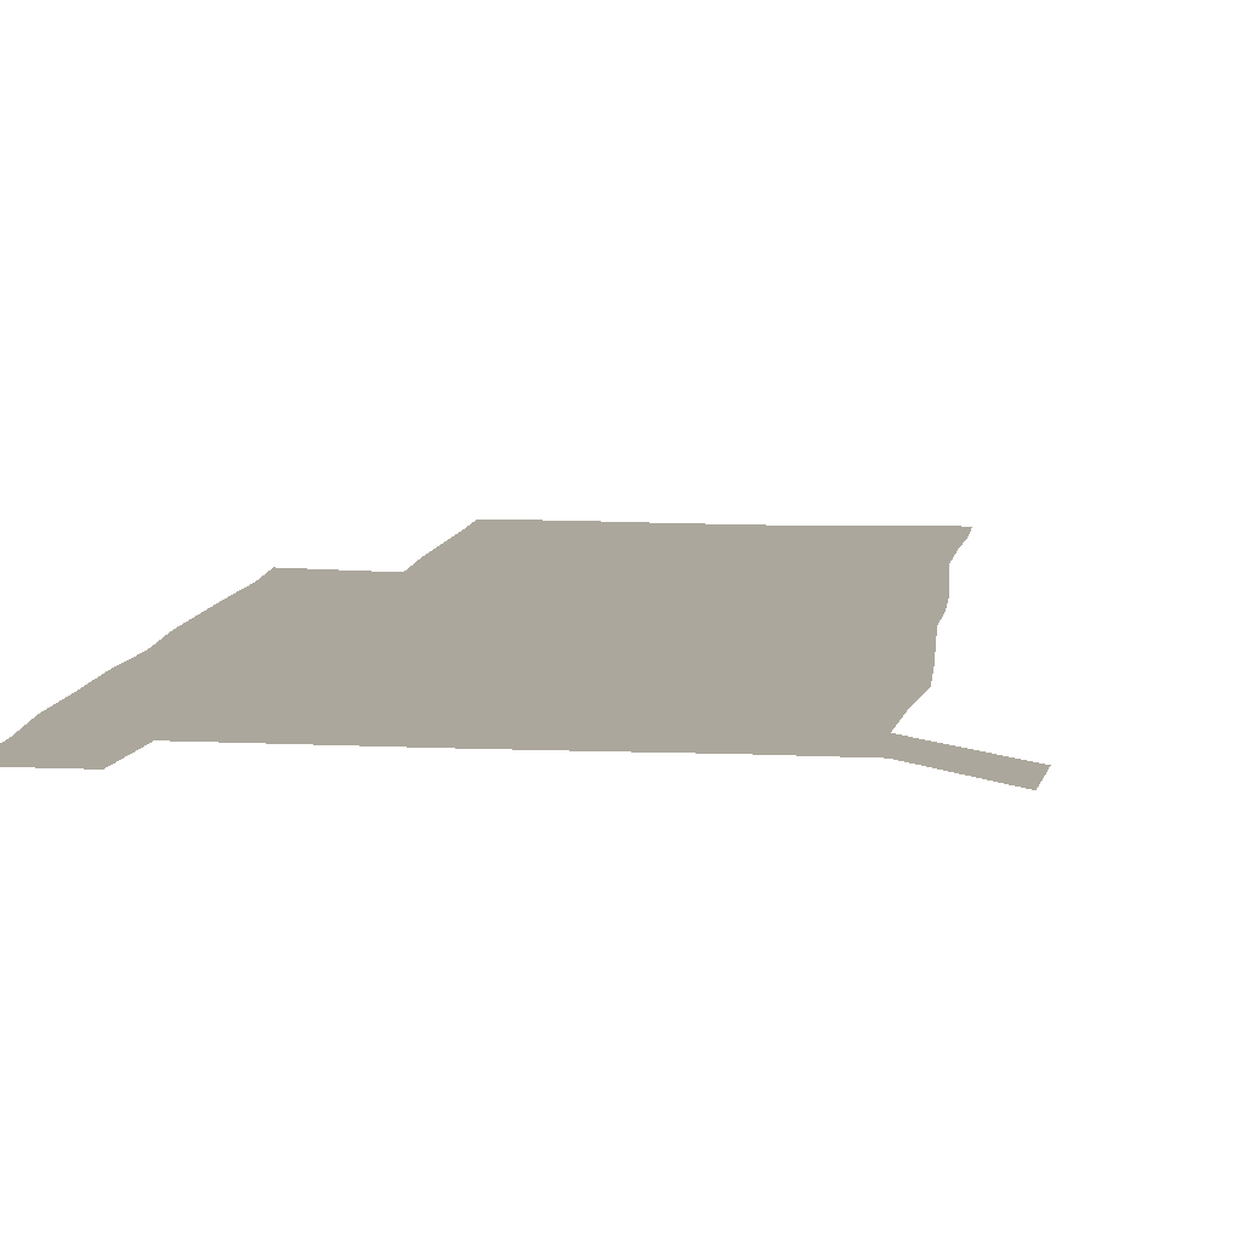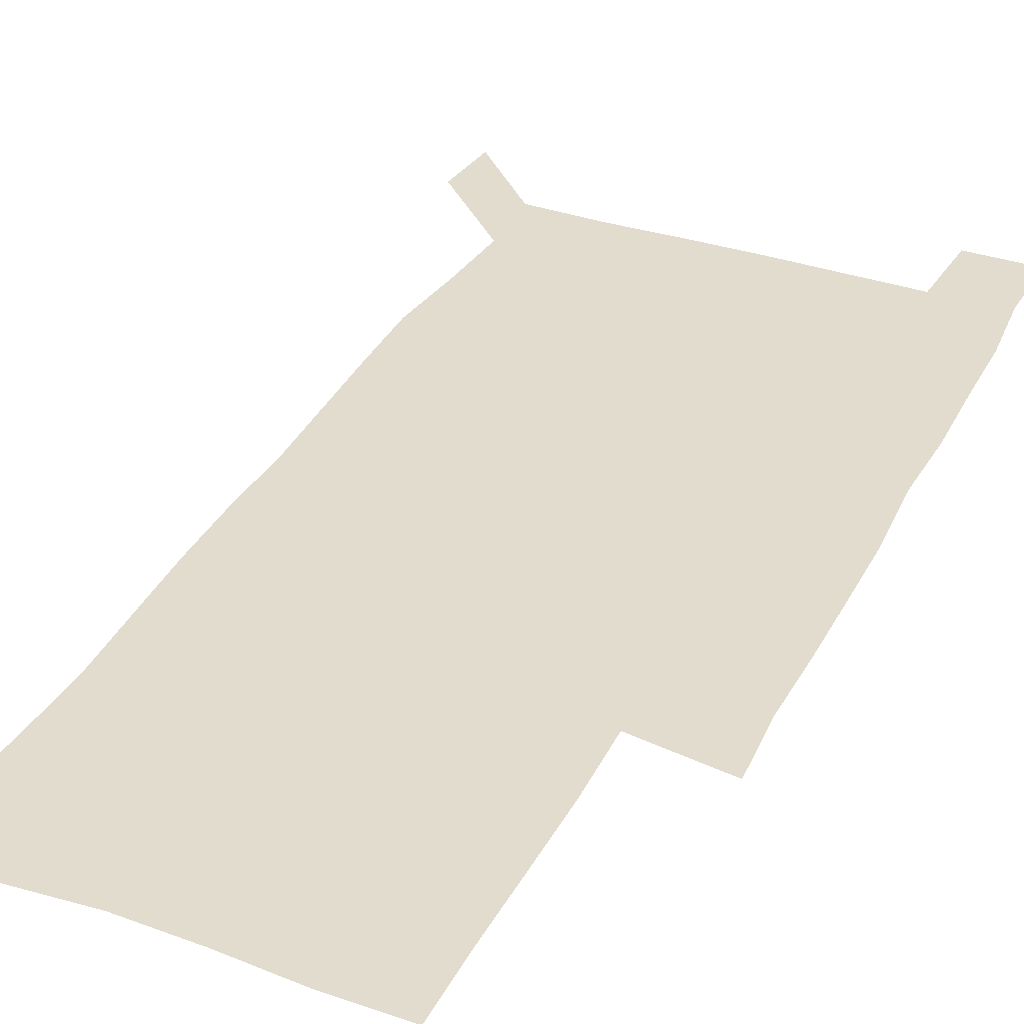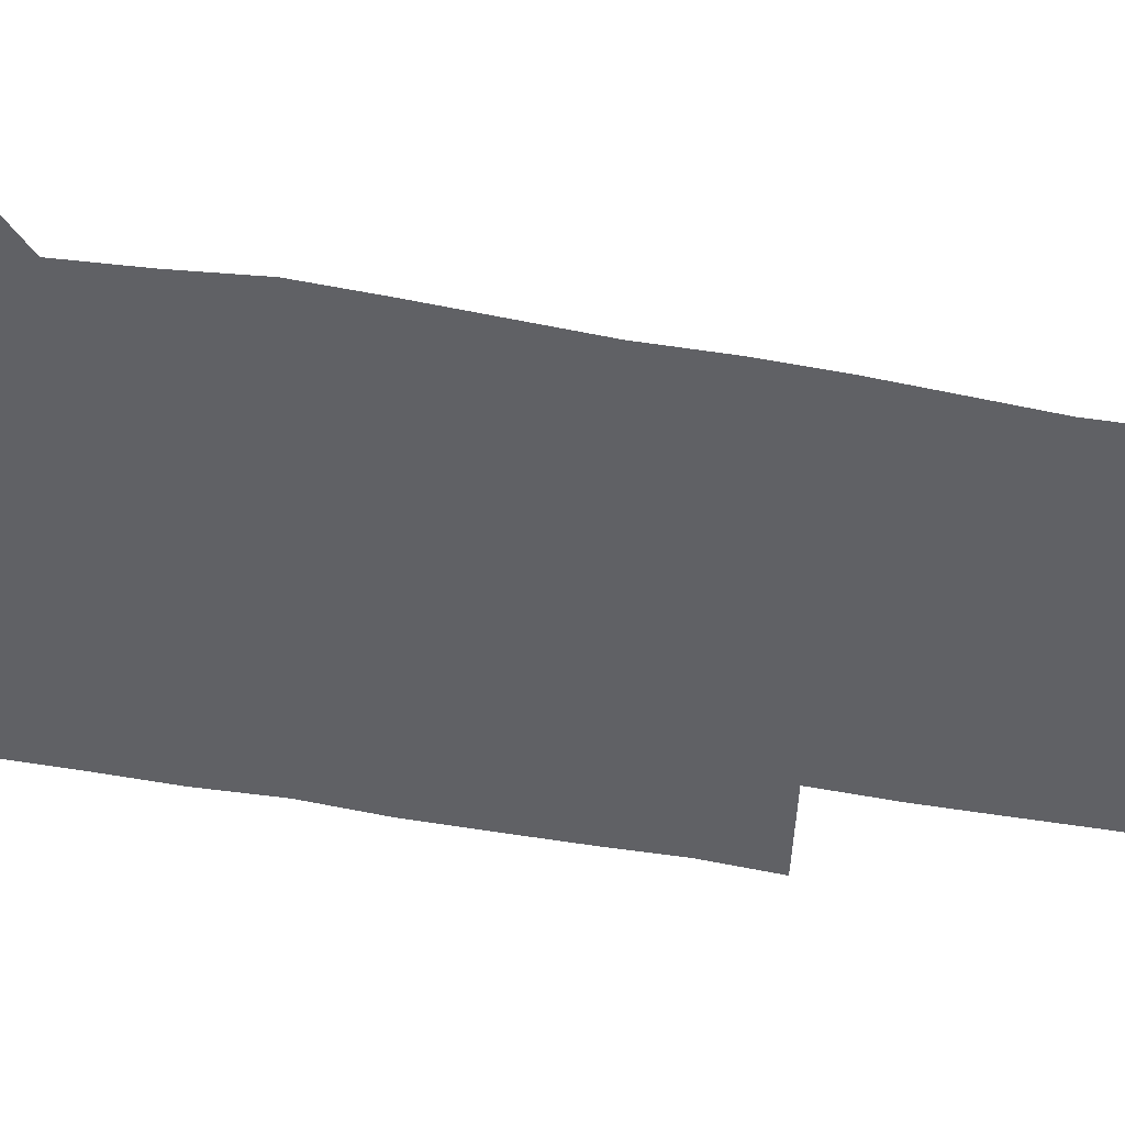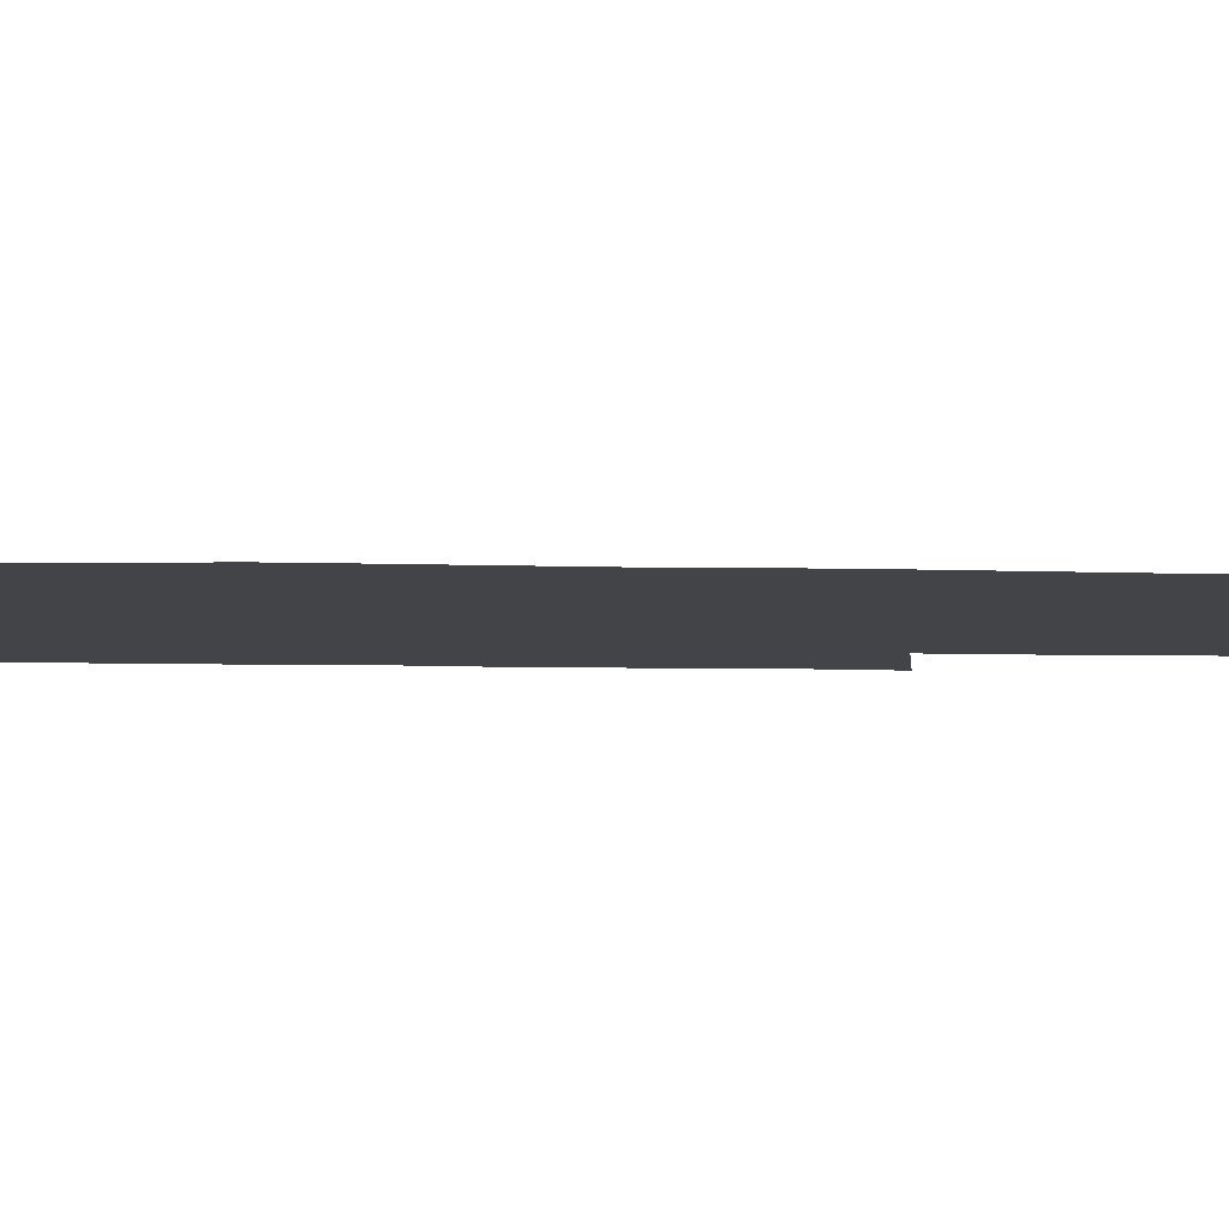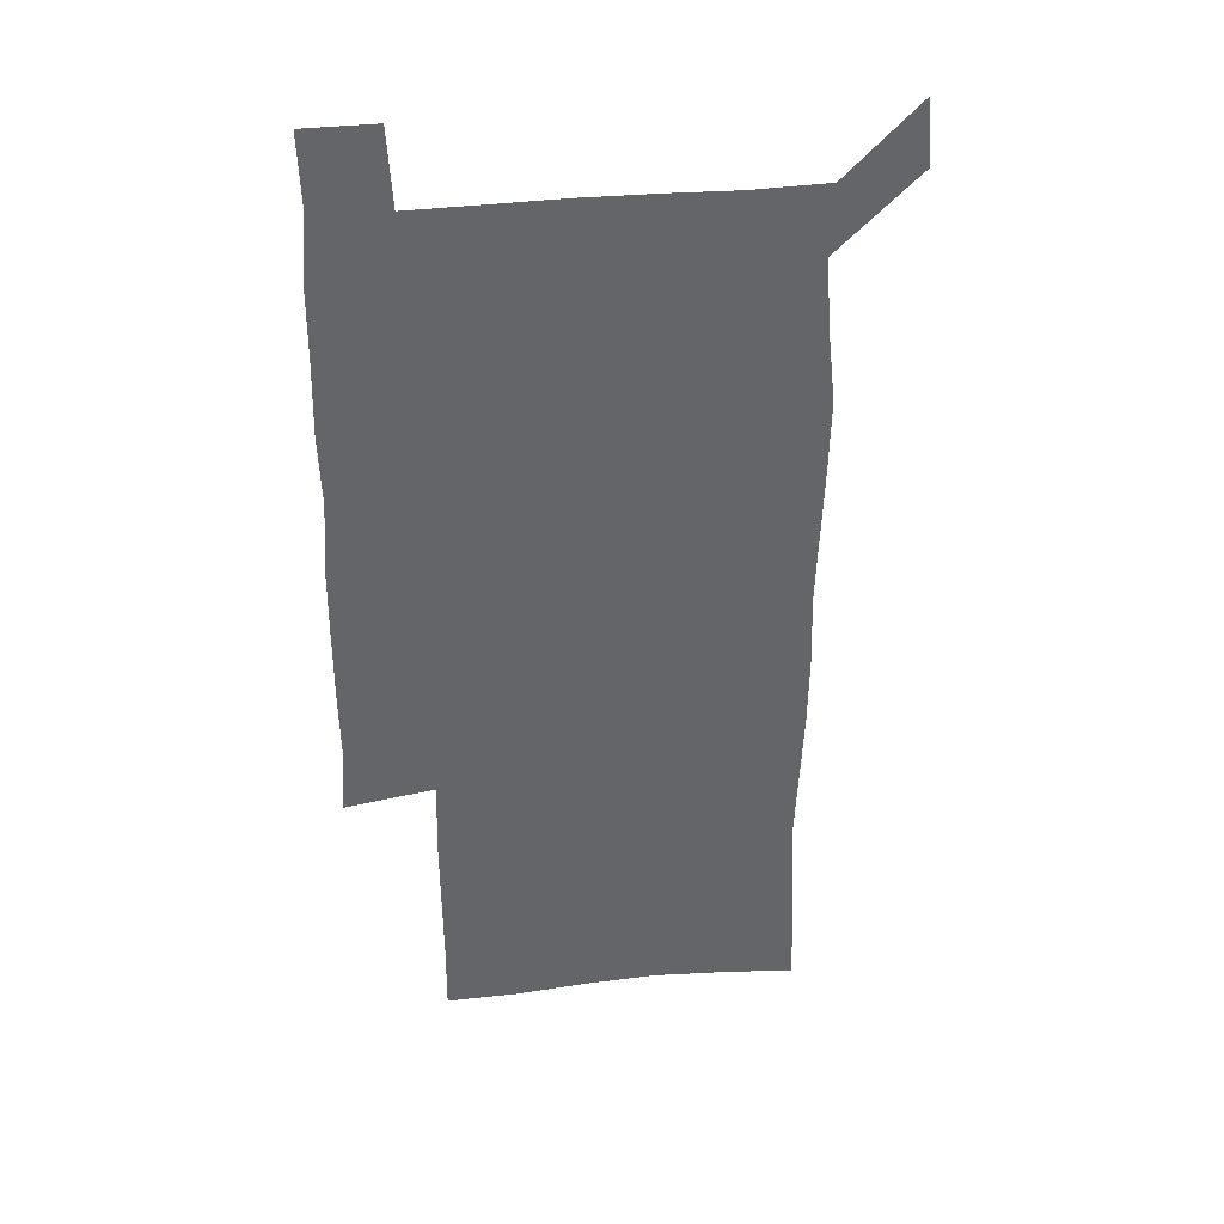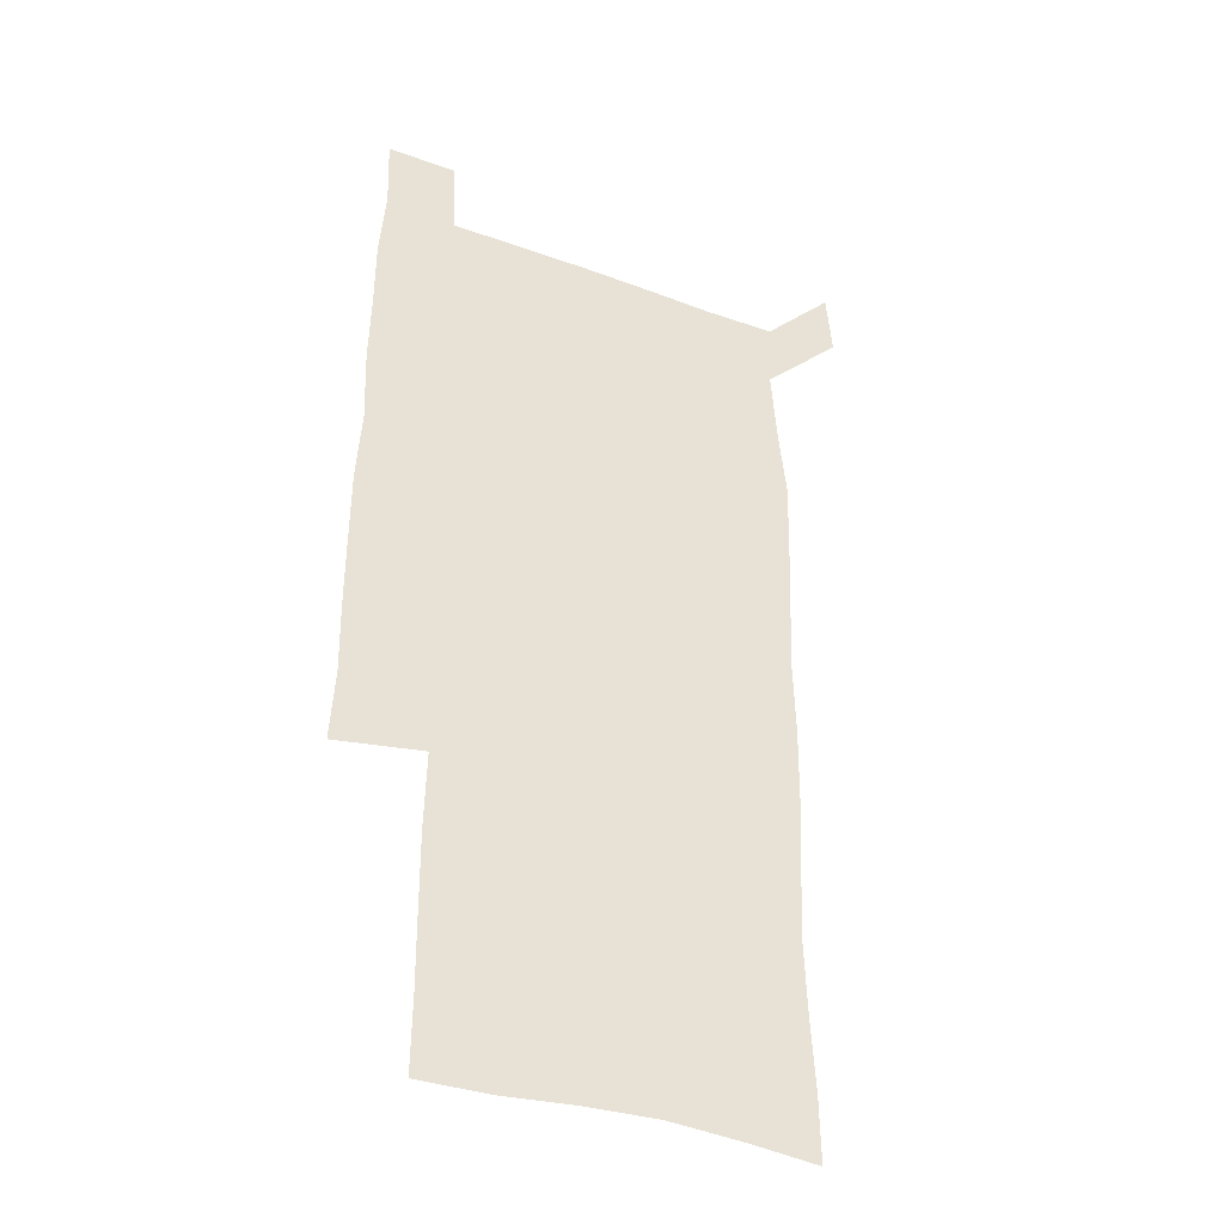
<metadata>
{"format":"obj","ext":"obj","renderer":"f3d","projection":"perspective","resolution":1024,"background":"white","views":[{"elev":8.3,"azim":-172.6,"up":"+Z"},{"elev":34.1,"azim":24.5,"up":"+Z"},{"elev":-49.0,"azim":-101.1,"up":"+Z"},{"elev":-8.0,"azim":-93.3,"up":"+Z"},{"elev":39.0,"azim":172.9,"up":"+Y"},{"elev":-37.2,"azim":154.6,"up":"+Y"}]}
</metadata>
<code>
v 448.1 573.1 0
v 450.5 599.9 0
v 477.5 176.8 0
v 477.9 204.2 0
v 479.6 234.2 0
v 480.7 265.2 0
v 479.4 295.5 0
v 478.2 325.9 0
v 477.8 356.5 0
v 478.7 388 0
v 477.7 418.5 0
v 476.6 449.1 0
v 476 479.5 0
v 479.3 510.1 0
v 481.5 540.3 0
v 480.3 569.5 0
v 506.7 179.7 0
v 513.7 213.8 0
v 514.1 242.6 0
v 513.9 271.9 0
v 513.2 301.4 0
v 513 331.5 0
v 512.1 361.2 0
v 513.3 391.8 0
v 511.8 421.1 0
v 512.7 451.1 0
v 513 480.6 0
v 512.3 510.1 0
v 512.4 539.4 0
v 511.2 568.7 0
v 538.4 181.7 0
v 541.6 213.9 0
v 543.6 245.7 0
v 543.2 274.1 0
v 543.1 304 0
v 542.7 333.6 0
v 542.7 363.6 0
v 542.3 392.8 0
v 542.9 422.6 0
v 542.6 451.7 0
v 541.7 481 0
v 542.7 510.3 0
v 542.2 539.5 0
v 541 569.4 0
v 569.1 180.5 0
v 570.8 215.9 0
v 571.2 246.2 0
v 571.3 273.4 0
v 571.7 305.2 0
v 571.5 334.7 0
v 571.3 364.2 0
v 571.3 393.7 0
v 571.2 422.7 0
v 571.2 452.1 0
v 571.7 481.5 0
v 571.7 510.3 0
v 571.7 539 0
v 571 569.8 0
v 599.9 178 0
v 599.2 214.2 0
v 599.8 243.8 0
v 599.8 275.4 0
v 600 304.7 0
v 600.1 333.8 0
v 599.3 364.9 0
v 599.5 393.6 0
v 599.6 422.8 0
v 600.1 451.9 0
v 600 481.4 0
v 600.2 510.2 0
v 600.6 539.4 0
v 600.9 569.3 0
v 629.7 177.7 0
v 629.4 209.3 0
v 629.6 239.9 0
v 629.8 271.5 0
v 628.9 304 0
v 629 333 0
v 628.5 362.9 0
v 628.4 392.4 0
v 629.7 421.6 0
v 629.4 451.5 0
v 630 481 0
v 631 510.6 0
v 630 540 0
v 630.4 569 0
v 632.3 601.5 0
v 666.6 298.3 0
v 664.8 328 0
v 665.3 357.7 0
v 665.2 387.9 0
v 665 418.4 0
v 663 449.8 0
v 664 480.3 0
v 663.3 510.8 0
v 663.1 541 0
v 660.6 570.6 0
v 661.6 601.4 0
f 15 16 1
f 1 16 2
f 3 17 4
f 17 18 4
f 4 18 5
f 18 19 5
f 5 19 6
f 19 20 6
f 6 20 7
f 20 21 7
f 7 21 8
f 21 22 8
f 8 22 9
f 22 23 9
f 9 23 10
f 23 24 10
f 10 24 11
f 24 25 11
f 11 25 12
f 25 26 12
f 12 26 13
f 26 27 13
f 13 27 14
f 27 28 14
f 14 28 15
f 28 29 15
f 15 29 16
f 29 30 16
f 17 31 18
f 31 32 18
f 18 32 19
f 32 33 19
f 19 33 20
f 33 34 20
f 20 34 21
f 34 35 21
f 21 35 22
f 35 36 22
f 22 36 23
f 36 37 23
f 23 37 24
f 37 38 24
f 24 38 25
f 38 39 25
f 25 39 26
f 39 40 26
f 26 40 27
f 40 41 27
f 27 41 28
f 41 42 28
f 28 42 29
f 42 43 29
f 29 43 30
f 43 44 30
f 31 45 32
f 45 46 32
f 32 46 33
f 46 47 33
f 33 47 34
f 47 48 34
f 34 48 35
f 48 49 35
f 35 49 36
f 49 50 36
f 36 50 37
f 50 51 37
f 37 51 38
f 51 52 38
f 38 52 39
f 52 53 39
f 39 53 40
f 53 54 40
f 40 54 41
f 54 55 41
f 41 55 42
f 55 56 42
f 42 56 43
f 56 57 43
f 43 57 44
f 57 58 44
f 45 59 46
f 59 60 46
f 46 60 47
f 60 61 47
f 47 61 48
f 61 62 48
f 48 62 49
f 62 63 49
f 49 63 50
f 63 64 50
f 50 64 51
f 64 65 51
f 51 65 52
f 65 66 52
f 52 66 53
f 66 67 53
f 53 67 54
f 67 68 54
f 54 68 55
f 68 69 55
f 55 69 56
f 69 70 56
f 56 70 57
f 70 71 57
f 57 71 58
f 71 72 58
f 59 73 60
f 73 74 60
f 60 74 61
f 74 75 61
f 61 75 62
f 75 76 62
f 62 76 63
f 76 77 63
f 63 77 64
f 77 78 64
f 64 78 65
f 78 79 65
f 65 79 66
f 79 80 66
f 66 80 67
f 80 81 67
f 67 81 68
f 81 82 68
f 68 82 69
f 82 83 69
f 69 83 70
f 83 84 70
f 70 84 71
f 84 85 71
f 71 85 72
f 85 86 72
f 77 88 78
f 88 89 78
f 78 89 79
f 89 90 79
f 79 90 80
f 90 91 80
f 80 91 81
f 91 92 81
f 81 92 82
f 92 93 82
f 82 93 83
f 93 94 83
f 83 94 84
f 94 95 84
f 84 95 85
f 95 96 85
f 85 96 86
f 96 97 86
f 86 97 87
f 97 98 87

</code>
